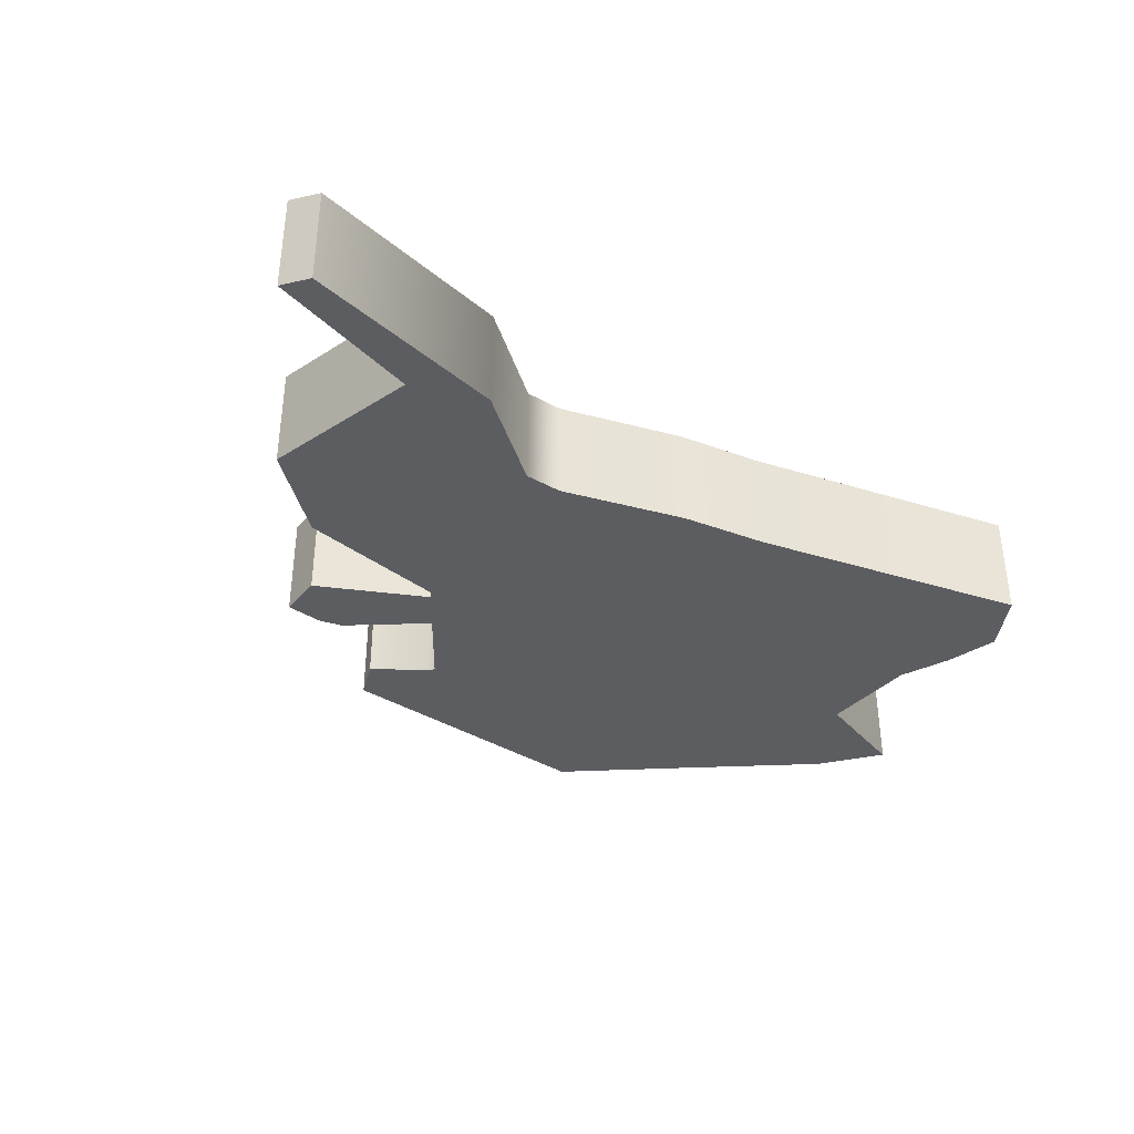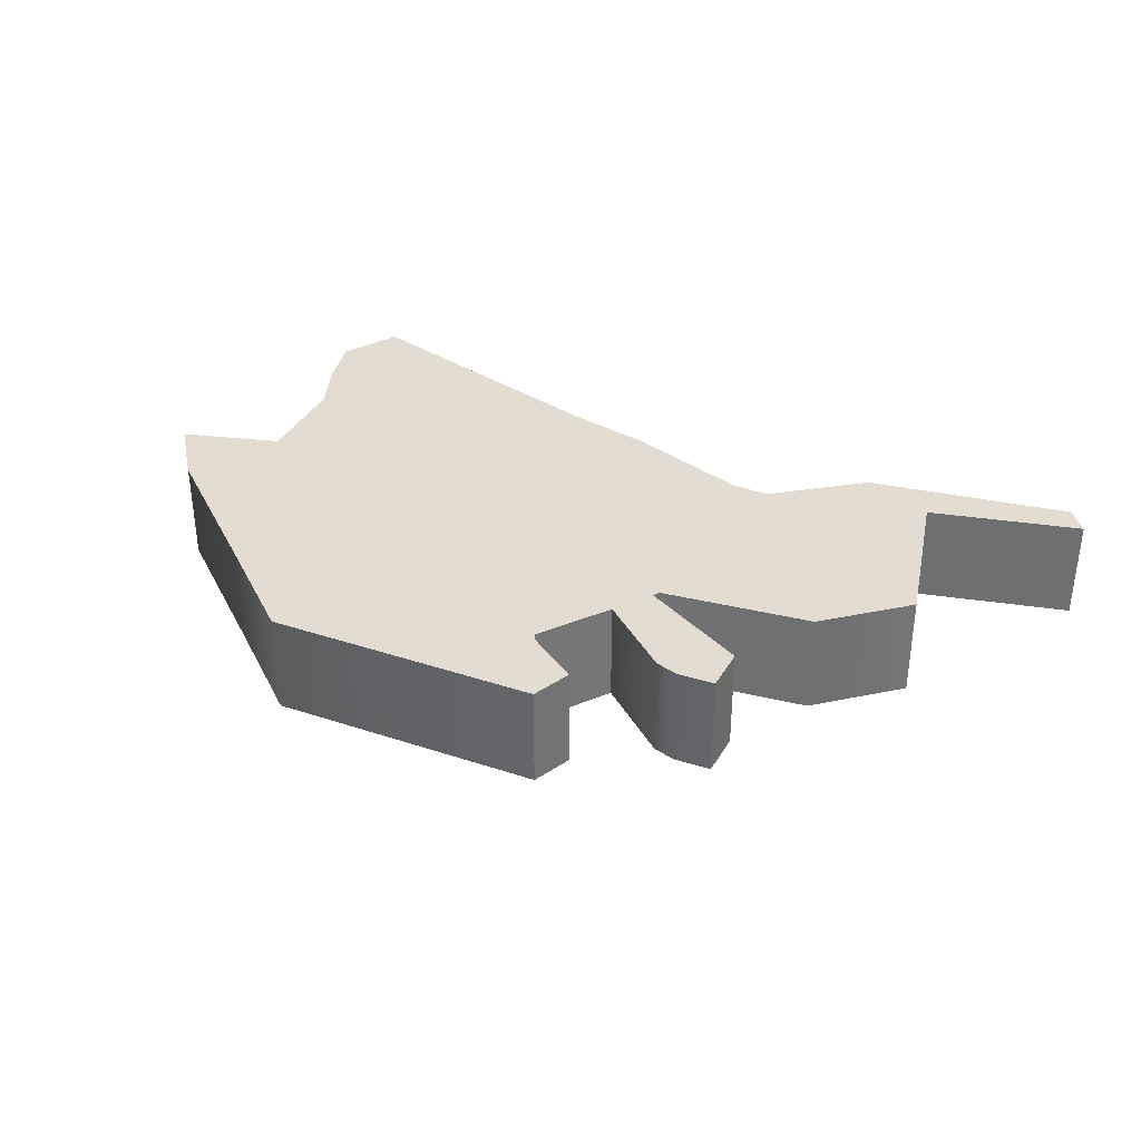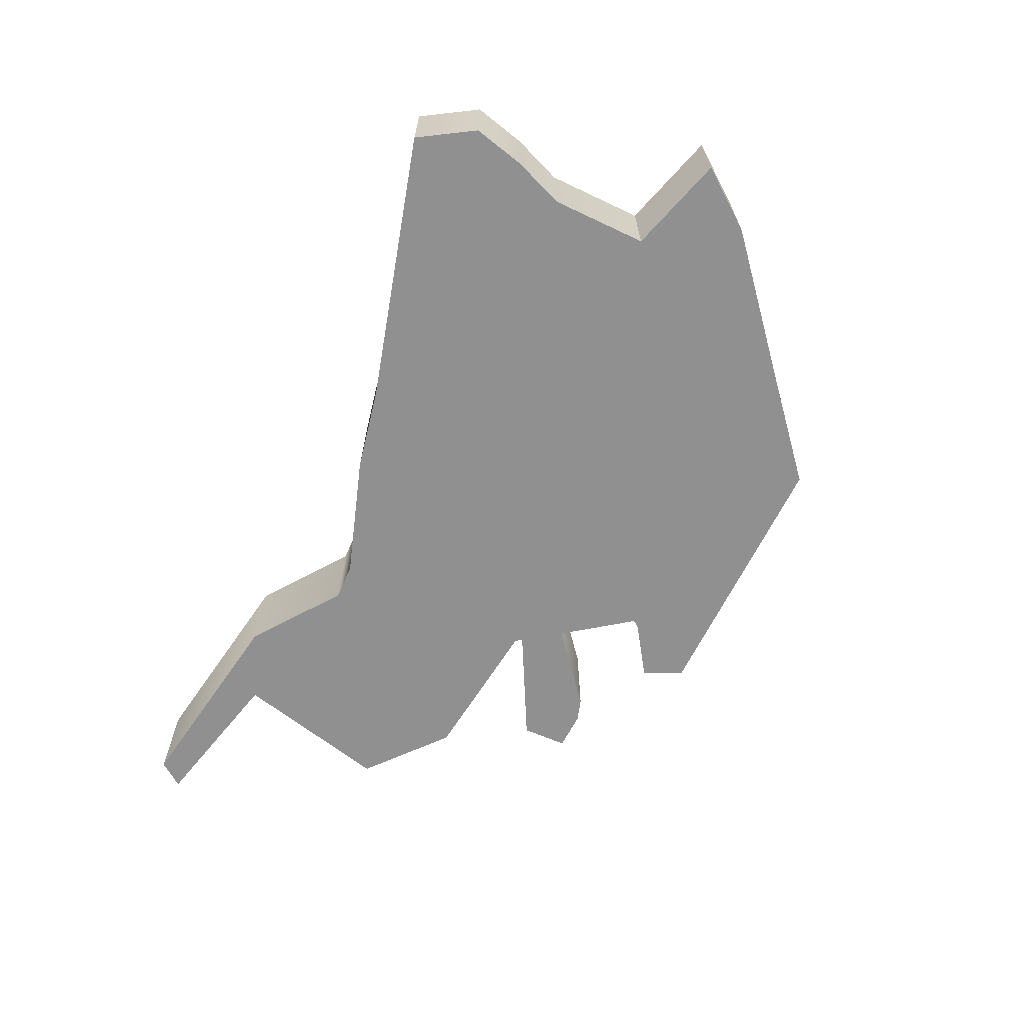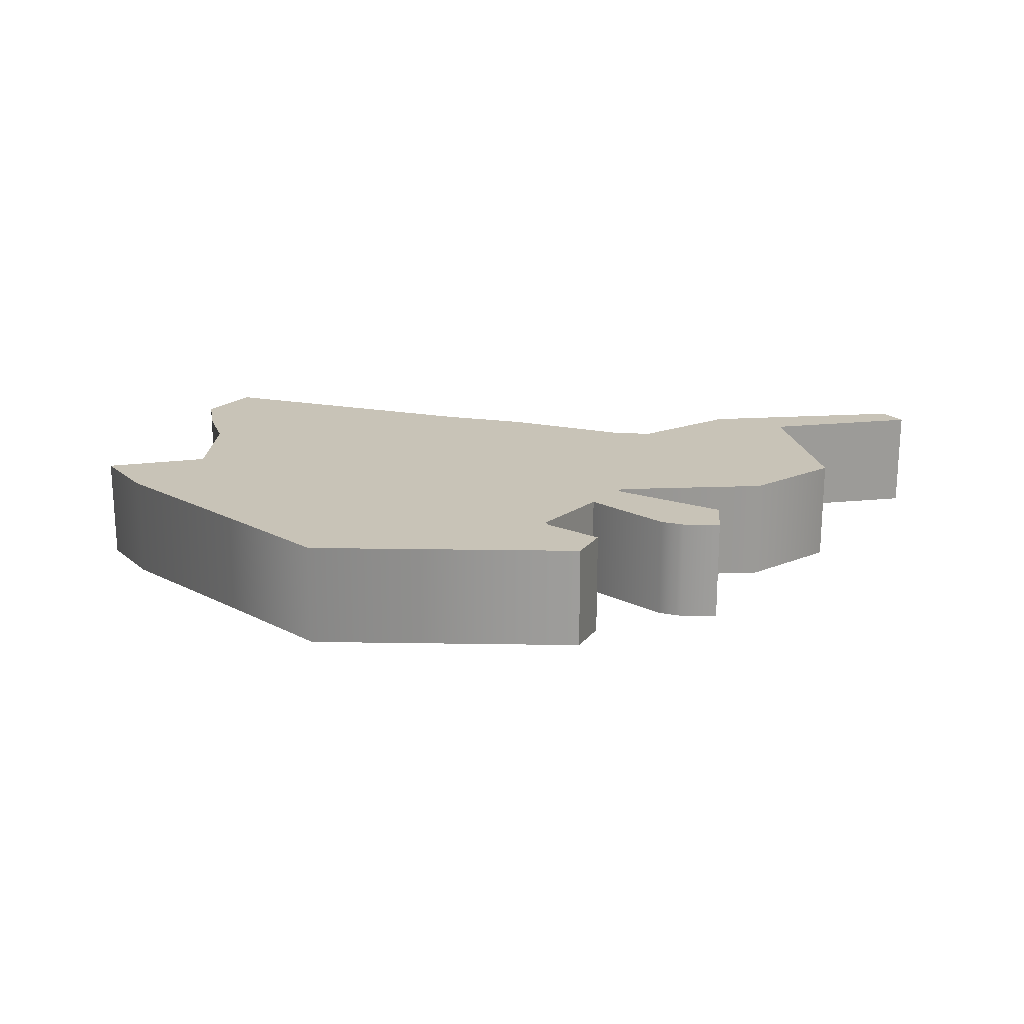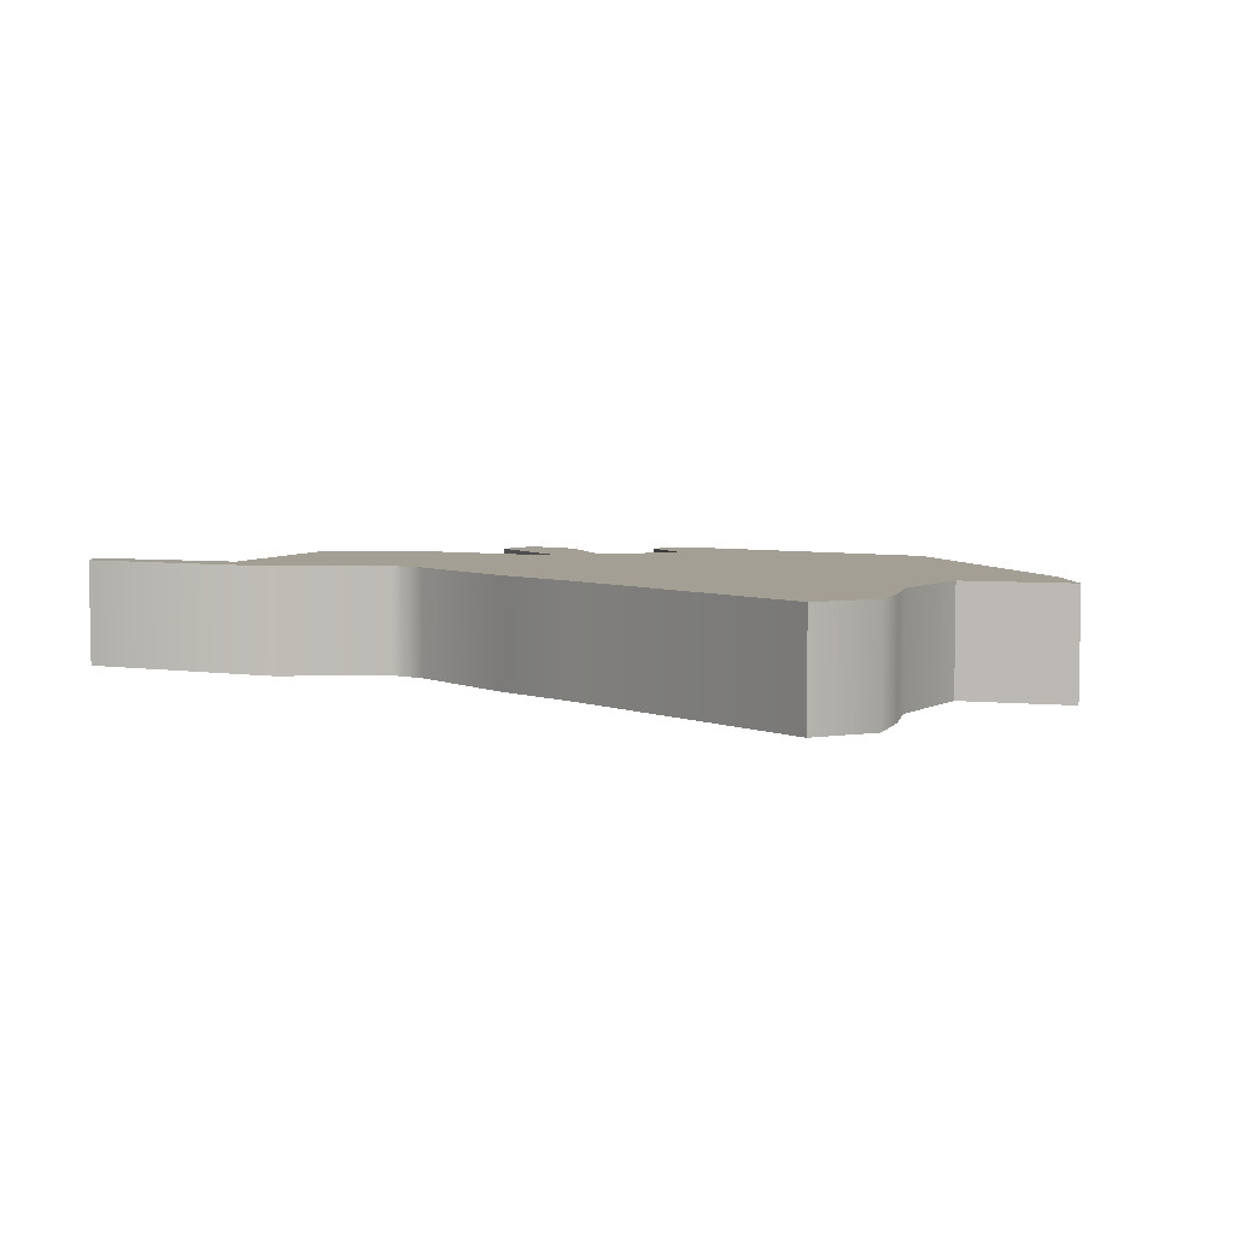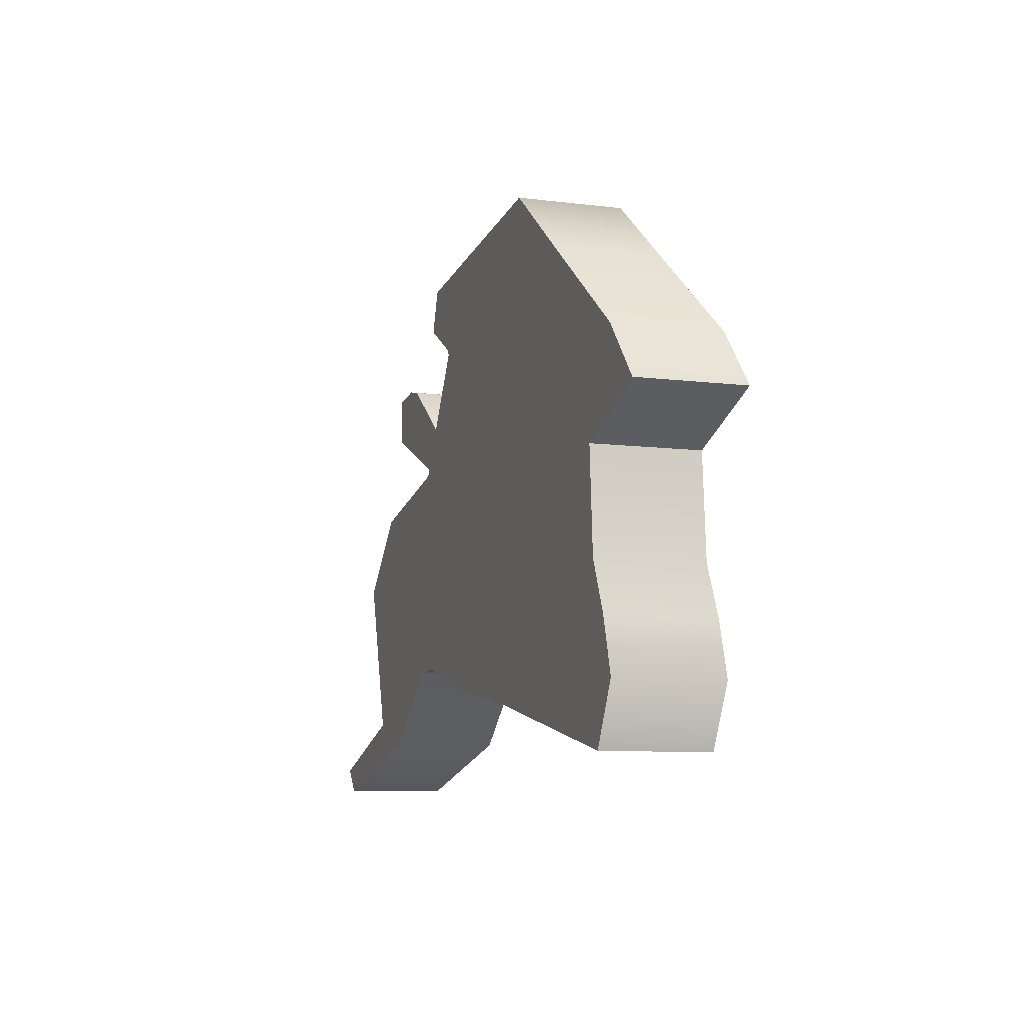
<metadata>
{"format":"obj","ext":"obj","renderer":"f3d","projection":"perspective","resolution":1024,"background":"white","views":[{"elev":-36.8,"azim":-33.8,"up":"+Z"},{"elev":35.4,"azim":-151.5,"up":"+Z"},{"elev":-65.8,"azim":68.4,"up":"+Z"},{"elev":19.7,"azim":-173.5,"up":"+Z"},{"elev":5.3,"azim":37.3,"up":"+Z"},{"elev":-8.9,"azim":71.5,"up":"+Y"}]}
</metadata>
<code>
v -0.5076 0.1766 0.2617
v -0.4883 0.1871 0.2617
v -0.5105 0.1801 0.2617
v -0.4842 0.2208 0.2617
v -0.4953 0.2101 0.2617
v -0.4614 0.2259 0.2617
v -0.4778 0.24 0.2617
v -0.4776 0.2333 0.2617
v -0.4723 0.2406 0.2617
v -0.4689 0.2398 0.2617
v -0.4519 0.2432 0.2617
v -0.4574 0.2537 0.2617
v -0.4596 0.2477 0.2617
v -0.4511 0.2422 0.2617
v -0.4172 0.257 0.2617
v -0.4021 0.2455 0.2617
v -0.3756 0.2226 0.2617
v -0.3827 0.2309 0.2617
v -0.39 0.2172 0.2617
v -0.389 0.2027 0.2617
v -0.3833 0.1877 0.2617
v -0.3857 0.1954 0.2617
v -0.3878 0.1791 0.2617
v -0.4285 0.1877 0.2617
v -0.4594 0.1942 0.2617
v -0.4412 0.1895 0.2617
v -0.4649 0.194 0.2617
v -0.4774 0.1835 0.2617
v -0.4578 0.2317 0.2617
v -0.462 0.2249 0.2617
v -0.5105 0.1801 0.2465
v -0.4883 0.1871 0.2465
v -0.5076 0.1766 0.2465
v -0.4953 0.2101 0.2465
v -0.4842 0.2208 0.2465
v -0.4776 0.2333 0.2465
v -0.4778 0.24 0.2465
v -0.4614 0.2259 0.2465
v -0.4723 0.2406 0.2465
v -0.4689 0.2398 0.2465
v -0.4596 0.2477 0.2465
v -0.4574 0.2537 0.2465
v -0.4519 0.2432 0.2465
v -0.4511 0.2422 0.2465
v -0.4172 0.257 0.2465
v -0.3827 0.2309 0.2465
v -0.3756 0.2226 0.2465
v -0.4021 0.2455 0.2465
v -0.39 0.2172 0.2465
v -0.3857 0.1954 0.2465
v -0.3833 0.1877 0.2465
v -0.389 0.2027 0.2465
v -0.3878 0.1791 0.2465
v -0.4412 0.1895 0.2465
v -0.4594 0.1942 0.2465
v -0.4285 0.1877 0.2465
v -0.4774 0.1835 0.2465
v -0.4649 0.194 0.2465
v -0.4578 0.2317 0.2465
v -0.462 0.2249 0.2465
v -0.5105 0.1801 0.2617
v -0.4883 0.1871 0.2465
v -0.5105 0.1801 0.2465
v -0.4883 0.1871 0.2617
v -0.4883 0.1871 0.2617
v -0.4953 0.2101 0.2465
v -0.4883 0.1871 0.2465
v -0.4953 0.2101 0.2617
v -0.4953 0.2101 0.2617
v -0.4842 0.2208 0.2465
v -0.4953 0.2101 0.2465
v -0.4842 0.2208 0.2617
v -0.462 0.2249 0.2465
v -0.462 0.2249 0.2617
v -0.4614 0.2259 0.2465
v -0.4614 0.2259 0.2617
v -0.4614 0.2259 0.2617
v -0.4776 0.2333 0.2465
v -0.4614 0.2259 0.2465
v -0.4776 0.2333 0.2617
v -0.4776 0.2333 0.2617
v -0.4778 0.24 0.2465
v -0.4776 0.2333 0.2465
v -0.4778 0.24 0.2617
v -0.4778 0.24 0.2617
v -0.4723 0.2406 0.2465
v -0.4778 0.24 0.2465
v -0.4723 0.2406 0.2617
v -0.4689 0.2398 0.2465
v -0.4689 0.2398 0.2617
v -0.4578 0.2317 0.2465
v -0.4578 0.2317 0.2617
v -0.4578 0.2317 0.2617
v -0.4511 0.2422 0.2465
v -0.4578 0.2317 0.2465
v -0.4511 0.2422 0.2617
v -0.4511 0.2422 0.2617
v -0.4519 0.2432 0.2465
v -0.4511 0.2422 0.2465
v -0.4519 0.2432 0.2617
v -0.4596 0.2477 0.2465
v -0.4596 0.2477 0.2617
v -0.4596 0.2477 0.2617
v -0.4574 0.2537 0.2465
v -0.4596 0.2477 0.2465
v -0.4574 0.2537 0.2617
v -0.4574 0.2537 0.2617
v -0.4172 0.257 0.2465
v -0.4574 0.2537 0.2465
v -0.4172 0.257 0.2617
v -0.4021 0.2455 0.2465
v -0.4021 0.2455 0.2617
v -0.3827 0.2309 0.2465
v -0.3827 0.2309 0.2617
v -0.3756 0.2226 0.2465
v -0.3756 0.2226 0.2617
v -0.3756 0.2226 0.2617
v -0.39 0.2172 0.2465
v -0.3756 0.2226 0.2465
v -0.39 0.2172 0.2617
v -0.39 0.2172 0.2617
v -0.389 0.2027 0.2465
v -0.39 0.2172 0.2465
v -0.389 0.2027 0.2617
v -0.3857 0.1954 0.2465
v -0.3857 0.1954 0.2617
v -0.3833 0.1877 0.2465
v -0.3833 0.1877 0.2617
v -0.3878 0.1791 0.2465
v -0.3878 0.1791 0.2617
v -0.3878 0.1791 0.2617
v -0.4285 0.1877 0.2465
v -0.3878 0.1791 0.2465
v -0.4285 0.1877 0.2617
v -0.4412 0.1895 0.2465
v -0.4412 0.1895 0.2617
v -0.4594 0.1942 0.2465
v -0.4594 0.1942 0.2617
v -0.4649 0.194 0.2465
v -0.4649 0.194 0.2617
v -0.4774 0.1835 0.2465
v -0.4774 0.1835 0.2617
v -0.5076 0.1766 0.2465
v -0.5076 0.1766 0.2617
v -0.5076 0.1766 0.2617
v -0.5105 0.1801 0.2465
v -0.5076 0.1766 0.2465
v -0.5105 0.1801 0.2617
g node_id450
f 1 2 3
f 2 4 5
f 6 7 8
f 6 9 7
f 6 10 9
f 11 12 13
f 14 12 11
f 14 15 12
f 16 17 18
f 16 19 17
f 20 21 22
f 20 23 21
f 24 25 26
f 27 1 28
f 27 2 1
f 27 4 2
f 6 29 10
f 30 29 6
f 29 15 14
f 15 19 16
f 19 23 20
f 23 25 24
f 25 4 27
f 30 15 29
f 30 19 15
f 19 25 23
f 25 30 4
f 25 19 30
f 31 32 33
f 34 35 32
f 36 37 38
f 37 39 38
f 39 40 38
f 41 42 43
f 43 42 44
f 42 45 44
f 46 47 48
f 47 49 48
f 50 51 52
f 51 53 52
f 54 55 56
f 57 33 58
f 33 32 58
f 32 35 58
f 40 59 38
f 38 59 60
f 44 45 59
f 48 49 45
f 52 53 49
f 56 55 53
f 58 35 55
f 59 45 60
f 45 49 60
f 53 55 49
f 35 60 55
f 60 49 55
f 61 62 63
f 61 64 62
f 65 66 67
f 65 68 66
f 69 70 71
f 69 72 70
f 72 73 70
f 72 74 73
f 74 75 73
f 74 76 75
f 77 78 79
f 77 80 78
f 81 82 83
f 81 84 82
f 85 86 87
f 85 88 86
f 88 89 86
f 88 90 89
f 90 91 89
f 90 92 91
f 93 94 95
f 93 96 94
f 97 98 99
f 97 100 98
f 100 101 98
f 100 102 101
f 103 104 105
f 103 106 104
f 107 108 109
f 107 110 108
f 110 111 108
f 110 112 111
f 112 113 111
f 112 114 113
f 114 115 113
f 114 116 115
f 117 118 119
f 117 120 118
f 121 122 123
f 121 124 122
f 124 125 122
f 124 126 125
f 126 127 125
f 126 128 127
f 128 129 127
f 128 130 129
f 131 132 133
f 131 134 132
f 134 135 132
f 134 136 135
f 136 137 135
f 136 138 137
f 138 139 137
f 138 140 139
f 140 141 139
f 140 142 141
f 142 143 141
f 142 144 143
f 145 146 147
f 145 148 146

</code>
